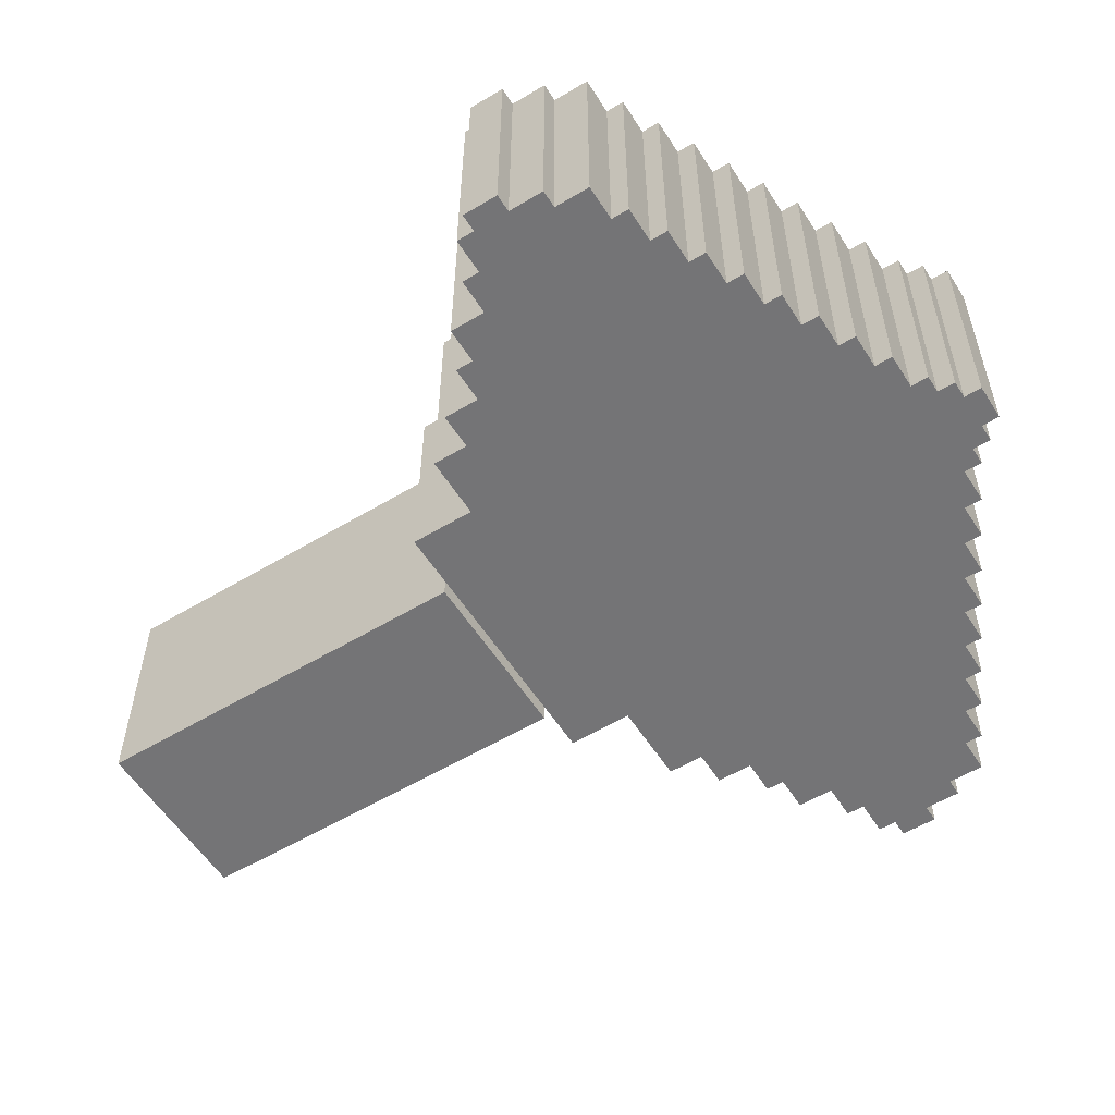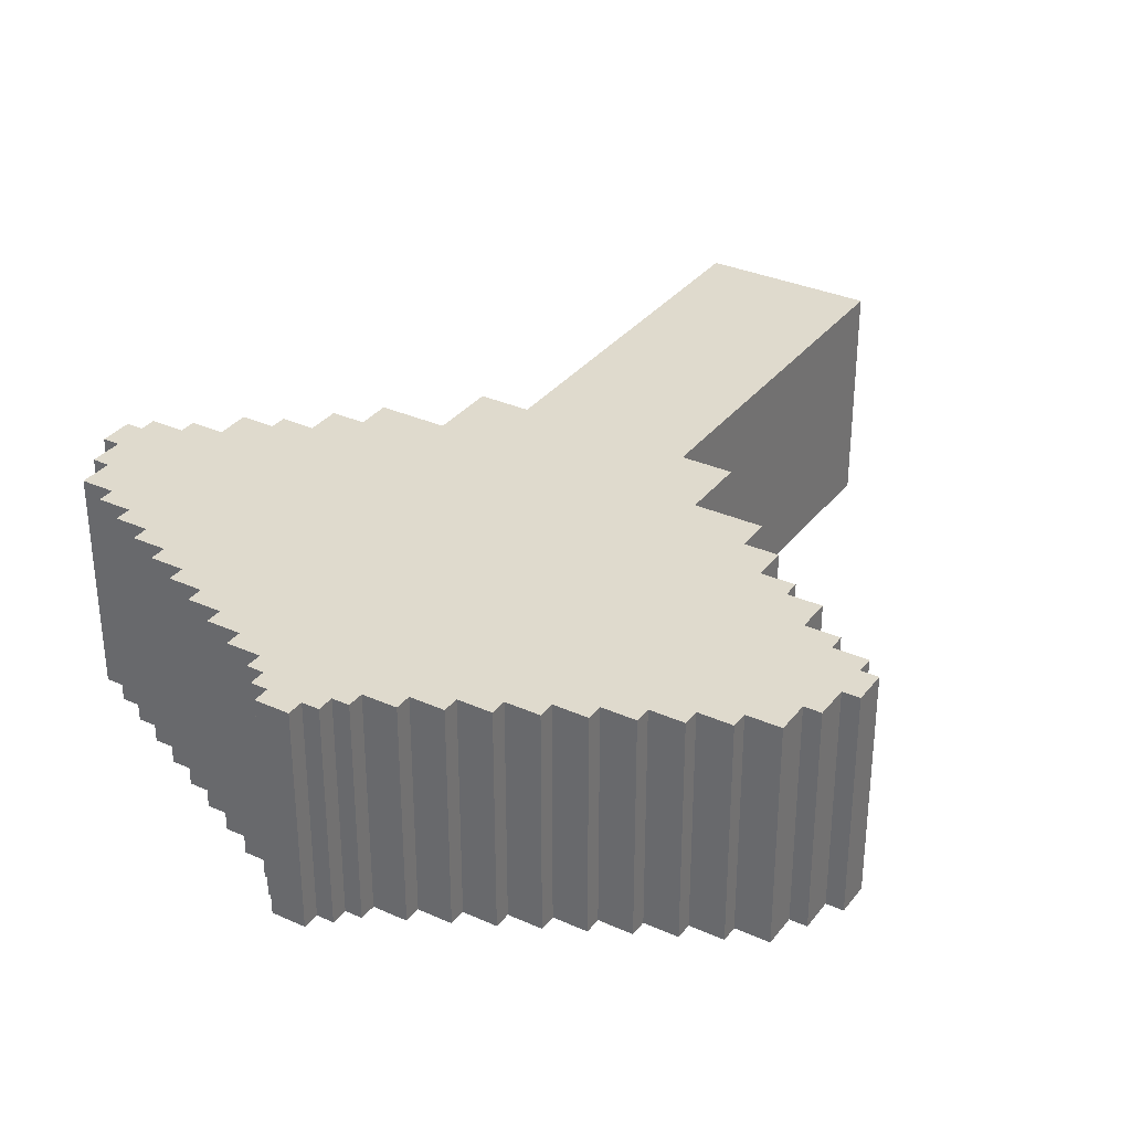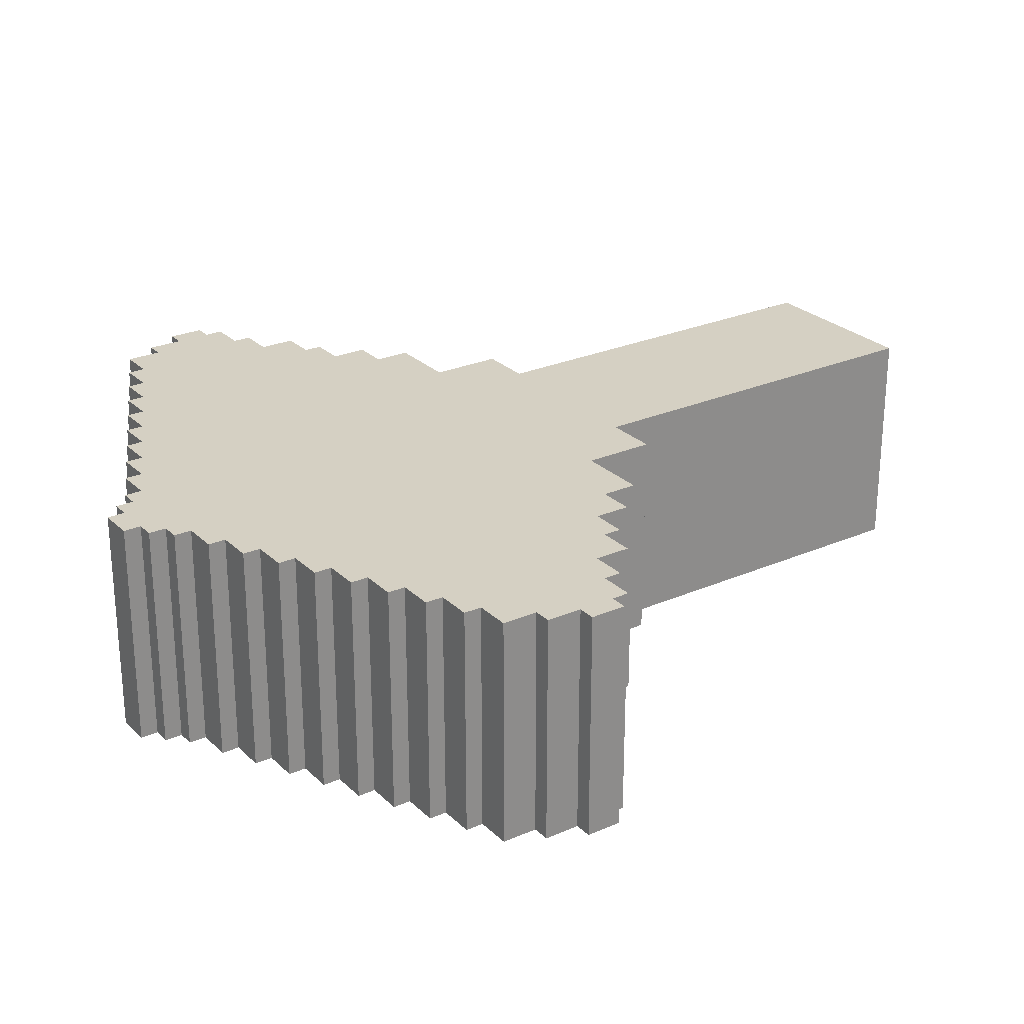
<metadata>
{"format":"obj","ext":"obj","renderer":"f3d","projection":"perspective","resolution":1024,"background":"white","views":[{"elev":-56.3,"azim":122.1,"up":"+Z"},{"elev":32.9,"azim":-148.3,"up":"+Z"},{"elev":26.1,"azim":-124.6,"up":"+Z"}]}
</metadata>
<code>
o
v 0.7 5.5 -2.4
v 0.7 5.5 -3.7
v 0.7 5.7 -2.4
v 0.7 5.7 -3.7
v 0.8 5.4 -2.4
v 0.8 5.4 -3.7
v 0.8 5.5 -2.4
v 0.8 5.5 -3.7
v 0.8 5.7 -2.4
v 0.8 5.7 -3.7
v 0.8 5.9 -2.4
v 0.8 5.9 -3.7
v 0.9 5.9 -2.4
v 0.9 5.9 -3.7
v 0.9 6.1 -2.4
v 0.9 6.1 -3.7
v 1 5.3 -2.4
v 1 5.3 -3.7
v 1 5.4 -2.4
v 1 5.4 -3.7
v 1.1 6.1 -2.4
v 1.1 6.1 -3.7
v 1.1 6.2 -2.4
v 1.1 6.2 -3.7
v 1.2 5.1 -2.4
v 1.2 5.1 -3.7
v 1.2 5.3 -2.4
v 1.2 5.3 -3.7
v 1.3 6.2 -2.4
v 1.3 6.2 -3.7
v 1.3 6.3 -2.4
v 1.3 6.3 -3.7
v 1.4 5 -2.4
v 1.4 5 -3.7
v 1.4 5.1 -2.4
v 1.4 5.1 -3.7
v 1.5 6.3 -2.4
v 1.5 6.3 -3.7
v 1.5 6.4 -2.4
v 1.5 6.4 -3.7
v 1.6 4.8 -2.4
v 1.6 4.8 -3.7
v 1.6 5 -2.4
v 1.6 5 -3.7
v 1.7 6.4 -2.4
v 1.7 6.4 -3.7
v 1.7 6.5 -2.4
v 1.7 6.5 -3.7
v 1.8 4.6 -2.4
v 1.8 4.6 -3.7
v 1.8 4.8 -2.4
v 1.8 4.8 -3.7
v 1.9 6.5 -2.4
v 1.9 6.5 -3.7
v 1.9 6.6 -2.4
v 1.9 6.6 -3.7
v 2.1 6.6 -2.4
v 2.1 6.6 -3.7
v 2.1 6.7 -2.4
v 2.1 6.7 -3.7
v 2.2 4.2 -2.4
v 2.2 4.2 -3.6
v 2.2 4.6 -2.4
v 2.2 4.6 -3.6
v 2.3 6.7 -2.4
v 2.3 6.7 -3.7
v 2.3 6.8 -2.4
v 2.3 6.8 -3.7
v 2.5 2 -2.4
v 2.5 2 -3.7
v 2.5 4.2 -2.4
v 2.5 4.2 -3.6
v 2.5 4.2 -3.7
v 2.5 6.8 -2.4
v 2.5 6.8 -3.7
v 2.5 6.9 -2.4
v 2.5 6.9 -3.7
v 2.7 6.9 -2.4
v 2.7 6.9 -3.7
v 2.7 7 -2.4
v 2.7 7 -3.7
v 2.8 7 -2.4
v 2.8 7 -3.7
v 2.8 7.1 -2.4
v 2.8 7.1 -3.7
v 2.9 7.1 -2.4
v 2.9 7.1 -3.7
v 2.9 7.2 -2.4
v 2.9 7.2 -3.7
v 3.1 7.1 -2.4
v 3.1 7.1 -3.7
v 3.1 7.2 -2.4
v 3.1 7.2 -3.7
v 3.2 7 -2.4
v 3.2 7 -3.7
v 3.2 7.1 -2.4
v 3.2 7.1 -3.7
v 3.3 6.9 -2.4
v 3.3 6.9 -3.7
v 3.3 7 -2.4
v 3.3 7 -3.7
v 3.5 2 -2.4
v 3.5 2 -3.7
v 3.5 4.2 -2.4
v 3.5 4.2 -3.6
v 3.5 4.2 -3.7
v 3.5 6.8 -2.4
v 3.5 6.8 -3.7
v 3.5 6.9 -2.4
v 3.5 6.9 -3.7
v 3.7 6.7 -2.4
v 3.7 6.7 -3.7
v 3.7 6.8 -2.4
v 3.7 6.8 -3.7
v 3.8 4.2 -2.4
v 3.8 4.2 -3.6
v 3.8 4.6 -2.4
v 3.8 4.6 -3.6
v 3.9 6.6 -2.4
v 3.9 6.6 -3.7
v 3.9 6.7 -2.4
v 3.9 6.7 -3.7
v 4.1 6.5 -2.4
v 4.1 6.5 -3.7
v 4.1 6.6 -2.4
v 4.1 6.6 -3.7
v 4.2 4.6 -2.4
v 4.2 4.6 -3.7
v 4.2 4.8 -2.4
v 4.2 4.8 -3.7
v 4.3 6.4 -2.4
v 4.3 6.4 -3.7
v 4.3 6.5 -2.4
v 4.3 6.5 -3.7
v 4.4 4.8 -2.4
v 4.4 4.8 -3.7
v 4.4 5 -2.4
v 4.4 5 -3.7
v 4.5 6.3 -2.4
v 4.5 6.3 -3.7
v 4.5 6.4 -2.4
v 4.5 6.4 -3.7
v 4.6 5 -2.4
v 4.6 5 -3.7
v 4.6 5.1 -2.4
v 4.6 5.1 -3.7
v 4.7 6.2 -2.4
v 4.7 6.2 -3.7
v 4.7 6.3 -2.4
v 4.7 6.3 -3.7
v 4.8 5.1 -2.4
v 4.8 5.1 -3.7
v 4.8 5.3 -2.4
v 4.8 5.3 -3.7
v 4.9 6.1 -2.4
v 4.9 6.1 -3.7
v 4.9 6.2 -2.4
v 4.9 6.2 -3.7
v 5 5.3 -2.4
v 5 5.3 -3.7
v 5 5.4 -2.4
v 5 5.4 -3.7
v 5.1 5.9 -2.4
v 5.1 5.9 -3.7
v 5.1 6.1 -2.4
v 5.1 6.1 -3.7
v 5.2 5.4 -2.4
v 5.2 5.4 -3.7
v 5.2 5.5 -2.4
v 5.2 5.5 -3.7
v 5.2 5.7 -2.4
v 5.2 5.7 -3.7
v 5.2 5.9 -2.4
v 5.2 5.9 -3.7
v 5.3 5.5 -2.4
v 5.3 5.5 -3.7
v 5.3 5.7 -2.4
v 5.3 5.7 -3.7
v 0.7 5.5 -2.4
v 0.7 5.7 -2.4
v 0.8 5.4 -2.4
v 0.8 5.5 -2.4
v 0.8 5.7 -2.4
v 0.8 5.9 -2.4
v 0.9 5.9 -2.4
v 0.9 6.1 -2.4
v 1 5.3 -2.4
v 1 5.4 -2.4
v 1.1 6.1 -2.4
v 1.1 6.2 -2.4
v 1.2 5.1 -2.4
v 1.2 5.3 -2.4
v 1.3 6.2 -2.4
v 1.3 6.3 -2.4
v 1.4 5 -2.4
v 1.4 5.1 -2.4
v 1.5 6.3 -2.4
v 1.5 6.4 -2.4
v 1.6 4.8 -2.4
v 1.6 5 -2.4
v 1.7 6.4 -2.4
v 1.7 6.5 -2.4
v 1.8 4.6 -2.4
v 1.8 4.8 -2.4
v 1.9 6.5 -2.4
v 1.9 6.6 -2.4
v 2.1 6.6 -2.4
v 2.1 6.7 -2.4
v 2.2 4.2 -2.4
v 2.2 4.6 -2.4
v 2.3 6.7 -2.4
v 2.3 6.8 -2.4
v 2.5 2 -2.4
v 2.5 4.2 -2.4
v 2.5 6.8 -2.4
v 2.5 6.9 -2.4
v 2.7 6.9 -2.4
v 2.7 7 -2.4
v 2.8 7 -2.4
v 2.8 7.1 -2.4
v 2.9 7.1 -2.4
v 2.9 7.2 -2.4
v 3.1 7.1 -2.4
v 3.1 7.2 -2.4
v 3.2 7 -2.4
v 3.2 7.1 -2.4
v 3.3 6.9 -2.4
v 3.3 7 -2.4
v 3.5 2 -2.4
v 3.5 4.2 -2.4
v 3.5 6.8 -2.4
v 3.5 6.9 -2.4
v 3.7 6.7 -2.4
v 3.7 6.8 -2.4
v 3.8 4.2 -2.4
v 3.8 4.6 -2.4
v 3.9 6.6 -2.4
v 3.9 6.7 -2.4
v 4.1 6.5 -2.4
v 4.1 6.6 -2.4
v 4.2 4.6 -2.4
v 4.2 4.8 -2.4
v 4.3 6.4 -2.4
v 4.3 6.5 -2.4
v 4.4 4.8 -2.4
v 4.4 5 -2.4
v 4.5 6.3 -2.4
v 4.5 6.4 -2.4
v 4.6 5 -2.4
v 4.6 5.1 -2.4
v 4.7 6.2 -2.4
v 4.7 6.3 -2.4
v 4.8 5.1 -2.4
v 4.8 5.3 -2.4
v 4.9 6.1 -2.4
v 4.9 6.2 -2.4
v 5 5.3 -2.4
v 5 5.4 -2.4
v 5.1 5.9 -2.4
v 5.1 6.1 -2.4
v 5.2 5.4 -2.4
v 5.2 5.5 -2.4
v 5.2 5.7 -2.4
v 5.2 5.9 -2.4
v 5.3 5.5 -2.4
v 5.3 5.7 -2.4
v 2.2 4.2 -3.6
v 2.2 4.6 -3.6
v 2.5 4.2 -3.6
v 3.5 4.2 -3.6
v 3.8 4.2 -3.6
v 3.8 4.6 -3.6
v 0.7 5.5 -3.7
v 0.7 5.7 -3.7
v 0.8 5.4 -3.7
v 0.8 5.5 -3.7
v 0.8 5.7 -3.7
v 0.8 5.9 -3.7
v 0.9 5.9 -3.7
v 0.9 6.1 -3.7
v 1 5.3 -3.7
v 1 5.4 -3.7
v 1.1 6.1 -3.7
v 1.1 6.2 -3.7
v 1.2 5.1 -3.7
v 1.2 5.3 -3.7
v 1.3 6.2 -3.7
v 1.3 6.3 -3.7
v 1.4 5 -3.7
v 1.4 5.1 -3.7
v 1.5 6.3 -3.7
v 1.5 6.4 -3.7
v 1.6 4.8 -3.7
v 1.6 5 -3.7
v 1.7 6.4 -3.7
v 1.7 6.5 -3.7
v 1.8 4.6 -3.7
v 1.8 4.8 -3.7
v 1.9 6.5 -3.7
v 1.9 6.6 -3.7
v 2.1 6.6 -3.7
v 2.1 6.7 -3.7
v 2.3 6.7 -3.7
v 2.3 6.8 -3.7
v 2.5 2 -3.7
v 2.5 4.2 -3.7
v 2.5 6.8 -3.7
v 2.5 6.9 -3.7
v 2.7 6.9 -3.7
v 2.7 7 -3.7
v 2.8 7 -3.7
v 2.8 7.1 -3.7
v 2.9 7.1 -3.7
v 2.9 7.2 -3.7
v 3.1 7.1 -3.7
v 3.1 7.2 -3.7
v 3.2 7 -3.7
v 3.2 7.1 -3.7
v 3.3 6.9 -3.7
v 3.3 7 -3.7
v 3.5 2 -3.7
v 3.5 4.2 -3.7
v 3.5 6.8 -3.7
v 3.5 6.9 -3.7
v 3.7 6.7 -3.7
v 3.7 6.8 -3.7
v 3.9 6.6 -3.7
v 3.9 6.7 -3.7
v 4.1 6.5 -3.7
v 4.1 6.6 -3.7
v 4.2 4.6 -3.7
v 4.2 4.8 -3.7
v 4.3 6.4 -3.7
v 4.3 6.5 -3.7
v 4.4 4.8 -3.7
v 4.4 5 -3.7
v 4.5 6.3 -3.7
v 4.5 6.4 -3.7
v 4.6 5 -3.7
v 4.6 5.1 -3.7
v 4.7 6.2 -3.7
v 4.7 6.3 -3.7
v 4.8 5.1 -3.7
v 4.8 5.3 -3.7
v 4.9 6.1 -3.7
v 4.9 6.2 -3.7
v 5 5.3 -3.7
v 5 5.4 -3.7
v 5.1 5.9 -3.7
v 5.1 6.1 -3.7
v 5.2 5.4 -3.7
v 5.2 5.5 -3.7
v 5.2 5.7 -3.7
v 5.2 5.9 -3.7
v 5.3 5.5 -3.7
v 5.3 5.7 -3.7
v 2.5 2 -2.4
v 3.5 2 -2.4
v 2.5 2 -3.7
v 3.5 2 -3.7
v 2.2 4.2 -2.4
v 2.5 4.2 -2.4
v 3.5 4.2 -2.4
v 3.8 4.2 -2.4
v 2.2 4.2 -3.6
v 2.5 4.2 -3.6
v 3.5 4.2 -3.6
v 3.8 4.2 -3.6
v 1.8 4.6 -2.4
v 2.2 4.6 -2.4
v 3.8 4.6 -2.4
v 4.2 4.6 -2.4
v 2.2 4.6 -3.6
v 3.8 4.6 -3.6
v 1.8 4.6 -3.7
v 4.2 4.6 -3.7
v 1.6 4.8 -2.4
v 1.8 4.8 -2.4
v 4.2 4.8 -2.4
v 4.4 4.8 -2.4
v 1.6 4.8 -3.7
v 1.8 4.8 -3.7
v 4.2 4.8 -3.7
v 4.4 4.8 -3.7
v 1.4 5 -2.4
v 1.6 5 -2.4
v 4.4 5 -2.4
v 4.6 5 -2.4
v 1.4 5 -3.7
v 1.6 5 -3.7
v 4.4 5 -3.7
v 4.6 5 -3.7
v 1.2 5.1 -2.4
v 1.4 5.1 -2.4
v 4.6 5.1 -2.4
v 4.8 5.1 -2.4
v 1.2 5.1 -3.7
v 1.4 5.1 -3.7
v 4.6 5.1 -3.7
v 4.8 5.1 -3.7
v 1 5.3 -2.4
v 1.2 5.3 -2.4
v 4.8 5.3 -2.4
v 5 5.3 -2.4
v 1 5.3 -3.7
v 1.2 5.3 -3.7
v 4.8 5.3 -3.7
v 5 5.3 -3.7
v 0.8 5.4 -2.4
v 1 5.4 -2.4
v 5 5.4 -2.4
v 5.2 5.4 -2.4
v 0.8 5.4 -3.7
v 1 5.4 -3.7
v 5 5.4 -3.7
v 5.2 5.4 -3.7
v 0.7 5.5 -2.4
v 0.8 5.5 -2.4
v 5.2 5.5 -2.4
v 5.3 5.5 -2.4
v 0.7 5.5 -3.7
v 0.8 5.5 -3.7
v 5.2 5.5 -3.7
v 5.3 5.5 -3.7
v 2.5 4.2 -3.6
v 3.5 4.2 -3.6
v 2.5 4.2 -3.7
v 3.5 4.2 -3.7
v 0.7 5.7 -2.4
v 0.8 5.7 -2.4
v 5.2 5.7 -2.4
v 5.3 5.7 -2.4
v 0.7 5.7 -3.7
v 0.8 5.7 -3.7
v 5.2 5.7 -3.7
v 5.3 5.7 -3.7
v 0.8 5.9 -2.4
v 0.9 5.9 -2.4
v 5.1 5.9 -2.4
v 5.2 5.9 -2.4
v 0.8 5.9 -3.7
v 0.9 5.9 -3.7
v 5.1 5.9 -3.7
v 5.2 5.9 -3.7
v 0.9 6.1 -2.4
v 1.1 6.1 -2.4
v 4.9 6.1 -2.4
v 5.1 6.1 -2.4
v 0.9 6.1 -3.7
v 1.1 6.1 -3.7
v 4.9 6.1 -3.7
v 5.1 6.1 -3.7
v 1.1 6.2 -2.4
v 1.3 6.2 -2.4
v 4.7 6.2 -2.4
v 4.9 6.2 -2.4
v 1.1 6.2 -3.7
v 1.3 6.2 -3.7
v 4.7 6.2 -3.7
v 4.9 6.2 -3.7
v 1.3 6.3 -2.4
v 1.5 6.3 -2.4
v 4.5 6.3 -2.4
v 4.7 6.3 -2.4
v 1.3 6.3 -3.7
v 1.5 6.3 -3.7
v 4.5 6.3 -3.7
v 4.7 6.3 -3.7
v 1.5 6.4 -2.4
v 1.7 6.4 -2.4
v 4.3 6.4 -2.4
v 4.5 6.4 -2.4
v 1.5 6.4 -3.7
v 1.7 6.4 -3.7
v 4.3 6.4 -3.7
v 4.5 6.4 -3.7
v 1.7 6.5 -2.4
v 1.9 6.5 -2.4
v 4.1 6.5 -2.4
v 4.3 6.5 -2.4
v 1.7 6.5 -3.7
v 1.9 6.5 -3.7
v 4.1 6.5 -3.7
v 4.3 6.5 -3.7
v 1.9 6.6 -2.4
v 2.1 6.6 -2.4
v 3.9 6.6 -2.4
v 4.1 6.6 -2.4
v 1.9 6.6 -3.7
v 2.1 6.6 -3.7
v 3.9 6.6 -3.7
v 4.1 6.6 -3.7
v 2.1 6.7 -2.4
v 2.3 6.7 -2.4
v 3.7 6.7 -2.4
v 3.9 6.7 -2.4
v 2.1 6.7 -3.7
v 2.3 6.7 -3.7
v 3.7 6.7 -3.7
v 3.9 6.7 -3.7
v 2.3 6.8 -2.4
v 2.5 6.8 -2.4
v 3.5 6.8 -2.4
v 3.7 6.8 -2.4
v 2.3 6.8 -3.7
v 2.5 6.8 -3.7
v 3.5 6.8 -3.7
v 3.7 6.8 -3.7
v 2.5 6.9 -2.4
v 2.7 6.9 -2.4
v 3.3 6.9 -2.4
v 3.5 6.9 -2.4
v 2.5 6.9 -3.7
v 2.7 6.9 -3.7
v 3.3 6.9 -3.7
v 3.5 6.9 -3.7
v 2.7 7 -2.4
v 2.8 7 -2.4
v 3.2 7 -2.4
v 3.3 7 -2.4
v 2.7 7 -3.7
v 2.8 7 -3.7
v 3.2 7 -3.7
v 3.3 7 -3.7
v 2.8 7.1 -2.4
v 2.9 7.1 -2.4
v 3.1 7.1 -2.4
v 3.2 7.1 -2.4
v 2.8 7.1 -3.7
v 2.9 7.1 -3.7
v 3.1 7.1 -3.7
v 3.2 7.1 -3.7
v 2.9 7.2 -2.4
v 3.1 7.2 -2.4
v 2.9 7.2 -3.7
v 3.1 7.2 -3.7
f 3 2 1
f 4 2 3
f 7 6 5
f 8 6 7
f 11 10 9
f 12 10 11
f 15 14 13
f 16 14 15
f 19 18 17
f 20 18 19
f 23 22 21
f 24 22 23
f 27 26 25
f 28 26 27
f 31 30 29
f 32 30 31
f 35 34 33
f 36 34 35
f 39 38 37
f 40 38 39
f 43 42 41
f 44 42 43
f 47 46 45
f 48 46 47
f 51 50 49
f 52 50 51
f 55 54 53
f 56 54 55
f 59 58 57
f 60 58 59
f 63 62 61
f 64 62 63
f 67 66 65
f 68 66 67
f 71 70 69
f 72 70 71
f 73 70 72
f 76 75 74
f 77 75 76
f 80 79 78
f 81 79 80
f 84 83 82
f 85 83 84
f 88 87 86
f 89 87 88
f 90 91 92
f 92 91 93
f 94 95 96
f 96 95 97
f 98 99 100
f 100 99 101
f 102 103 104
f 104 103 105
f 105 103 106
f 107 108 109
f 109 108 110
f 111 112 113
f 113 112 114
f 115 116 117
f 117 116 118
f 119 120 121
f 121 120 122
f 123 124 125
f 125 124 126
f 127 128 129
f 129 128 130
f 131 132 133
f 133 132 134
f 135 136 137
f 137 136 138
f 139 140 141
f 141 140 142
f 143 144 145
f 145 144 146
f 147 148 149
f 149 148 150
f 151 152 153
f 153 152 154
f 155 156 157
f 157 156 158
f 159 160 161
f 161 160 162
f 163 164 165
f 165 164 166
f 167 168 169
f 169 168 170
f 171 172 173
f 173 172 174
f 175 176 177
f 177 176 178
f 182 180 179
f 183 180 182
f 185 182 181
f 185 184 183
f 185 183 182
f 188 185 181
f 188 186 185
f 189 186 188
f 189 188 187
f 192 189 187
f 192 190 189
f 193 190 192
f 193 192 191
f 196 193 191
f 196 194 193
f 197 194 196
f 197 196 195
f 200 197 195
f 200 198 197
f 201 198 200
f 201 200 199
f 204 201 199
f 204 202 201
f 205 202 204
f 205 204 203
f 207 206 205
f 210 205 203
f 210 208 207
f 210 207 205
f 211 208 210
f 211 210 209
f 214 211 209
f 214 212 211
f 215 212 214
f 217 215 214
f 217 216 215
f 219 218 217
f 221 220 219
f 223 221 219
f 223 222 221
f 224 222 223
f 225 219 217
f 225 223 219
f 226 223 225
f 227 217 214
f 227 225 217
f 228 225 227
f 229 214 213
f 230 227 214
f 230 214 229
f 231 227 230
f 232 227 231
f 233 231 230
f 234 231 233
f 235 233 230
f 236 233 235
f 237 233 236
f 238 233 237
f 239 237 236
f 240 237 239
f 241 239 236
f 242 239 241
f 243 239 242
f 244 239 243
f 245 243 242
f 246 243 245
f 247 243 246
f 248 243 247
f 249 247 246
f 250 247 249
f 251 247 250
f 252 247 251
f 253 251 250
f 254 251 253
f 255 251 254
f 256 251 255
f 257 255 254
f 258 255 257
f 259 255 258
f 260 255 259
f 261 259 258
f 262 259 261
f 263 259 262
f 264 259 263
f 265 263 262
f 266 263 265
f 267 268 269
f 269 268 270
f 270 268 271
f 271 268 272
f 273 274 276
f 276 274 277
f 275 276 279
f 277 278 279
f 276 277 279
f 275 279 282
f 279 280 282
f 282 280 283
f 281 282 283
f 281 283 286
f 283 284 286
f 286 284 287
f 285 286 287
f 285 287 290
f 287 288 290
f 290 288 291
f 289 290 291
f 289 291 294
f 291 292 294
f 294 292 295
f 293 294 295
f 293 295 298
f 295 296 298
f 298 296 299
f 297 298 299
f 299 300 301
f 301 302 303
f 303 304 307
f 307 308 309
f 309 310 311
f 311 312 313
f 311 313 315
f 313 314 315
f 315 314 316
f 309 311 317
f 311 315 317
f 317 315 318
f 307 309 319
f 309 317 319
f 319 317 320
f 305 306 321
f 321 306 322
f 303 307 323
f 307 319 323
f 323 319 324
f 301 303 325
f 303 323 325
f 325 323 326
f 299 301 327
f 301 325 327
f 327 325 328
f 297 299 329
f 299 327 329
f 329 327 330
f 297 329 331
f 331 329 332
f 332 329 333
f 333 329 334
f 332 333 335
f 335 333 336
f 336 333 337
f 337 333 338
f 336 337 339
f 339 337 340
f 340 337 341
f 341 337 342
f 340 341 343
f 343 341 344
f 344 341 345
f 345 341 346
f 344 345 347
f 347 345 348
f 348 345 349
f 349 345 350
f 348 349 351
f 351 349 352
f 352 349 353
f 353 349 354
f 352 353 355
f 355 353 356
f 359 358 357
f 360 358 359
f 365 362 361
f 366 362 365
f 367 364 363
f 368 364 367
f 373 370 369
f 374 372 371
f 375 373 369
f 375 374 373
f 376 372 374
f 376 374 375
f 381 378 377
f 382 378 381
f 383 380 379
f 384 380 383
f 389 386 385
f 390 386 389
f 391 388 387
f 392 388 391
f 397 394 393
f 398 394 397
f 399 396 395
f 400 396 399
f 405 402 401
f 406 402 405
f 407 404 403
f 408 404 407
f 413 410 409
f 414 410 413
f 415 412 411
f 416 412 415
f 421 418 417
f 422 418 421
f 423 420 419
f 424 420 423
f 425 426 427
f 427 426 428
f 429 430 433
f 433 430 434
f 431 432 435
f 435 432 436
f 437 438 441
f 441 438 442
f 439 440 443
f 443 440 444
f 445 446 449
f 449 446 450
f 447 448 451
f 451 448 452
f 453 454 457
f 457 454 458
f 455 456 459
f 459 456 460
f 461 462 465
f 465 462 466
f 463 464 467
f 467 464 468
f 469 470 473
f 473 470 474
f 471 472 475
f 475 472 476
f 477 478 481
f 481 478 482
f 479 480 483
f 483 480 484
f 485 486 489
f 489 486 490
f 487 488 491
f 491 488 492
f 493 494 497
f 497 494 498
f 495 496 499
f 499 496 500
f 501 502 505
f 505 502 506
f 503 504 507
f 507 504 508
f 509 510 513
f 513 510 514
f 511 512 515
f 515 512 516
f 517 518 521
f 521 518 522
f 519 520 523
f 523 520 524
f 525 526 529
f 529 526 530
f 527 528 531
f 531 528 532
f 533 534 535
f 535 534 536

</code>
